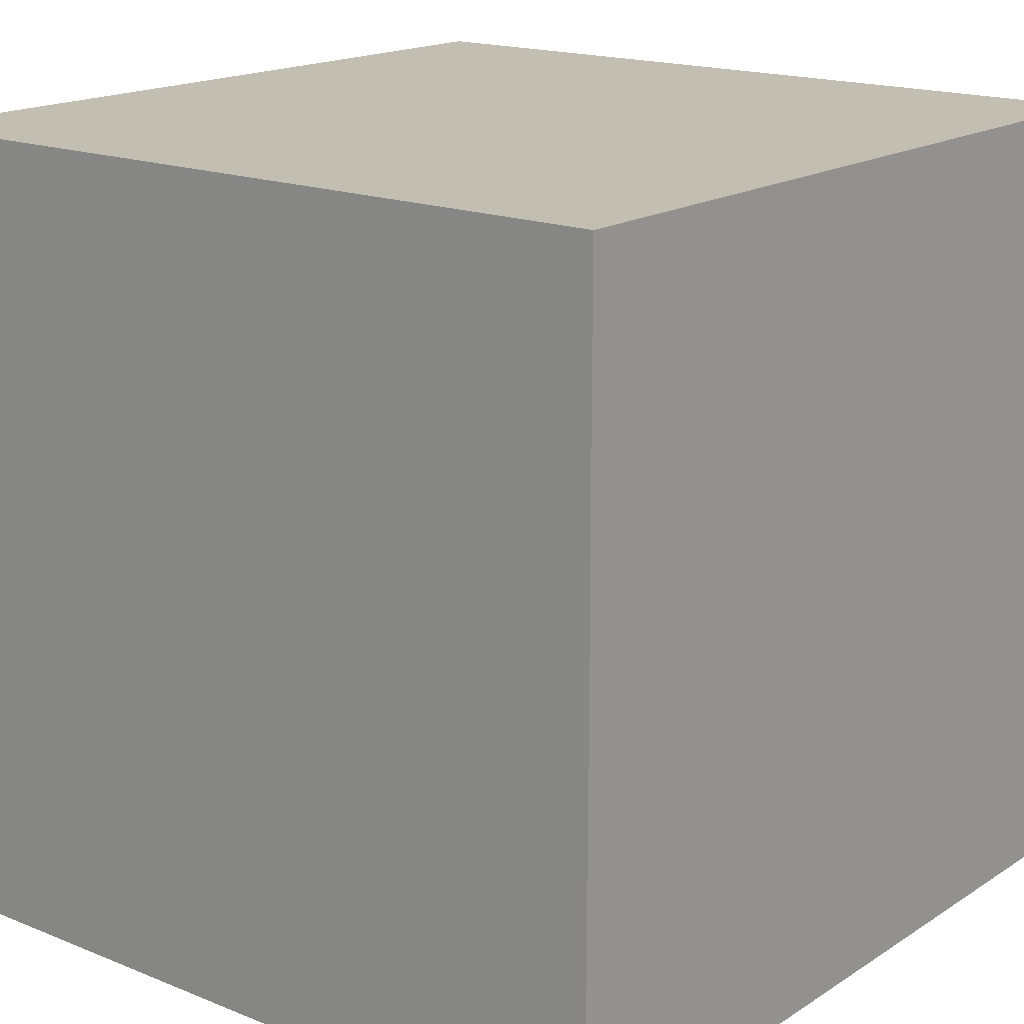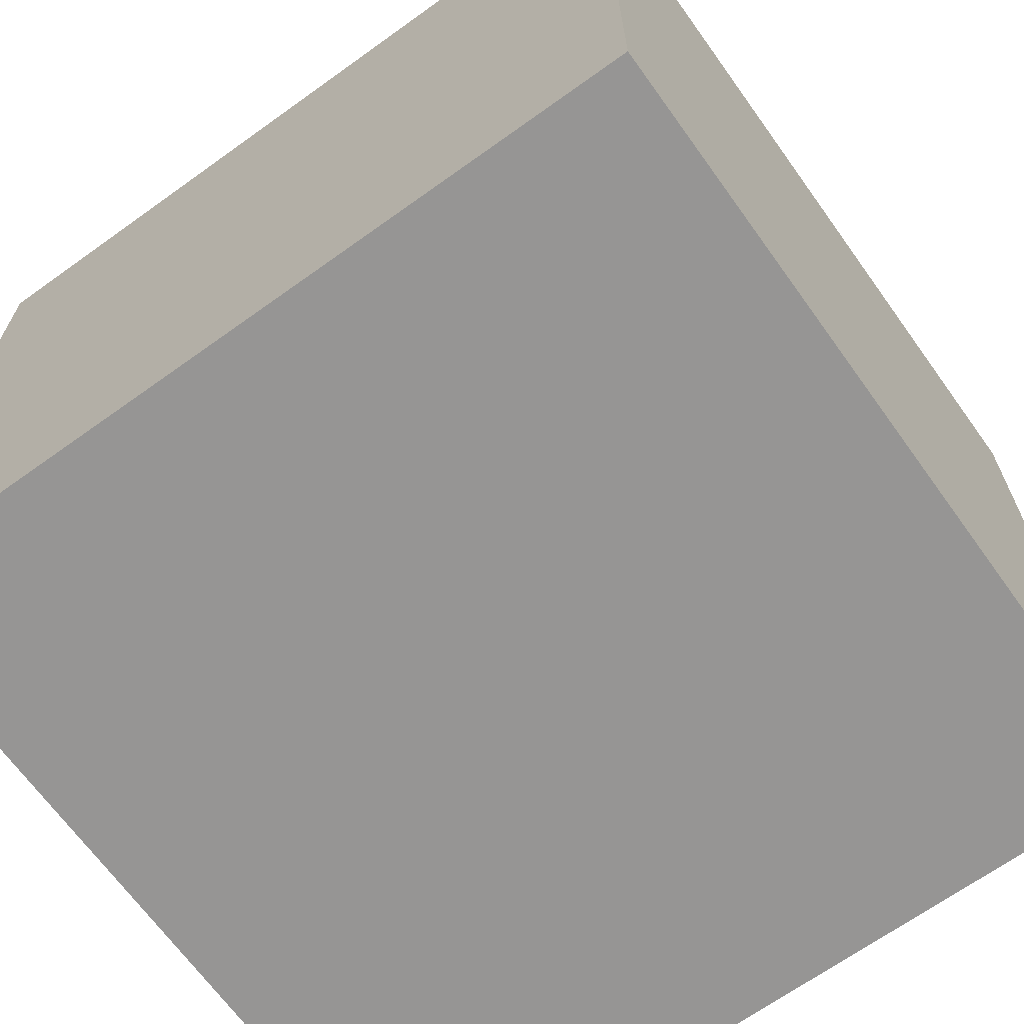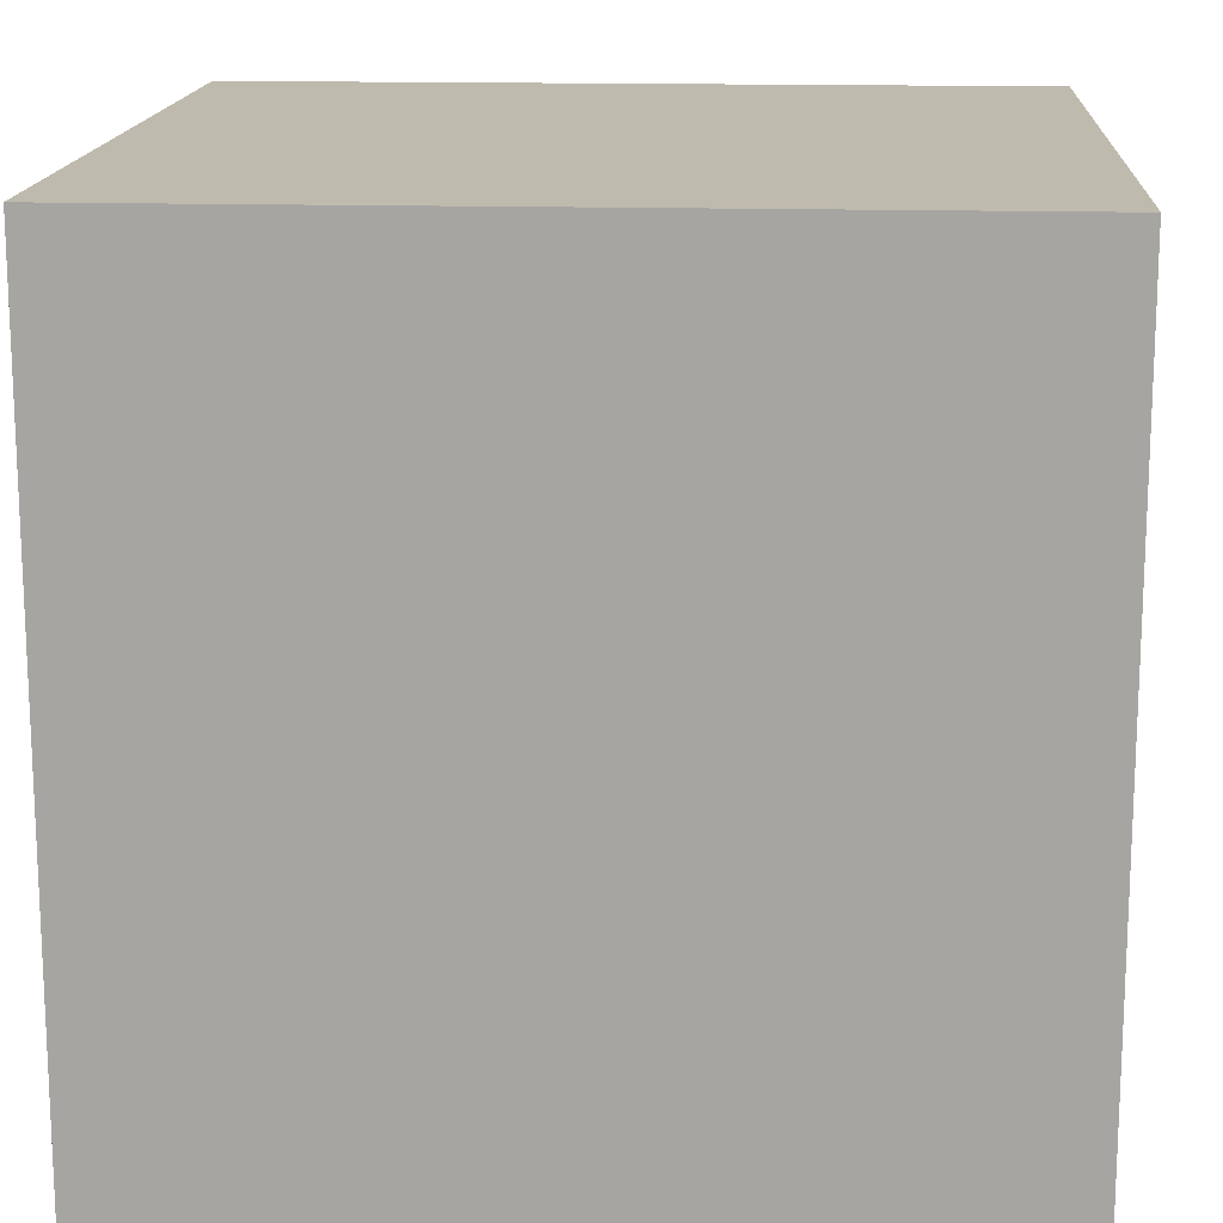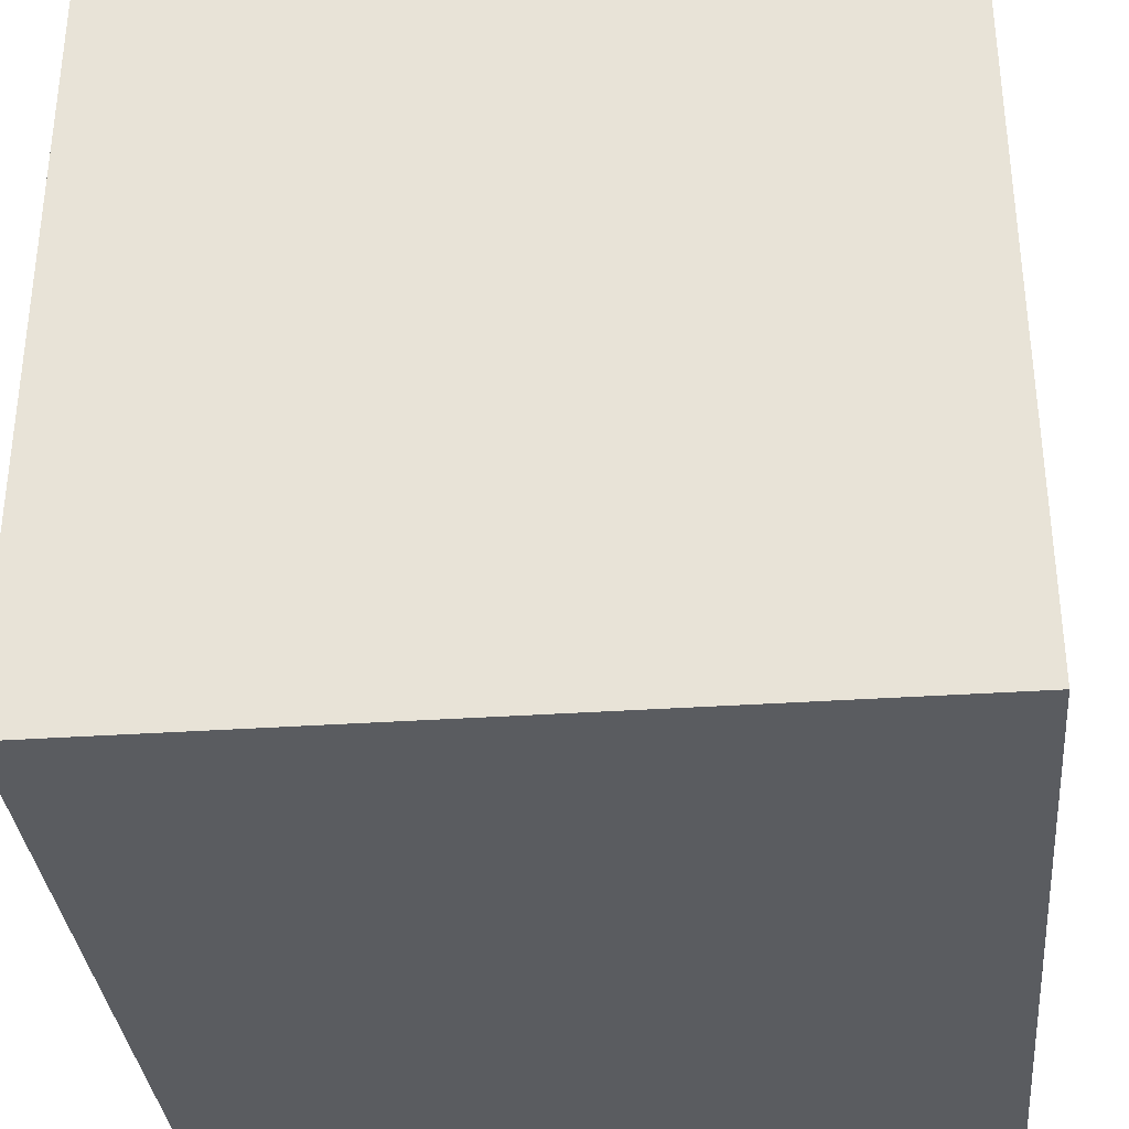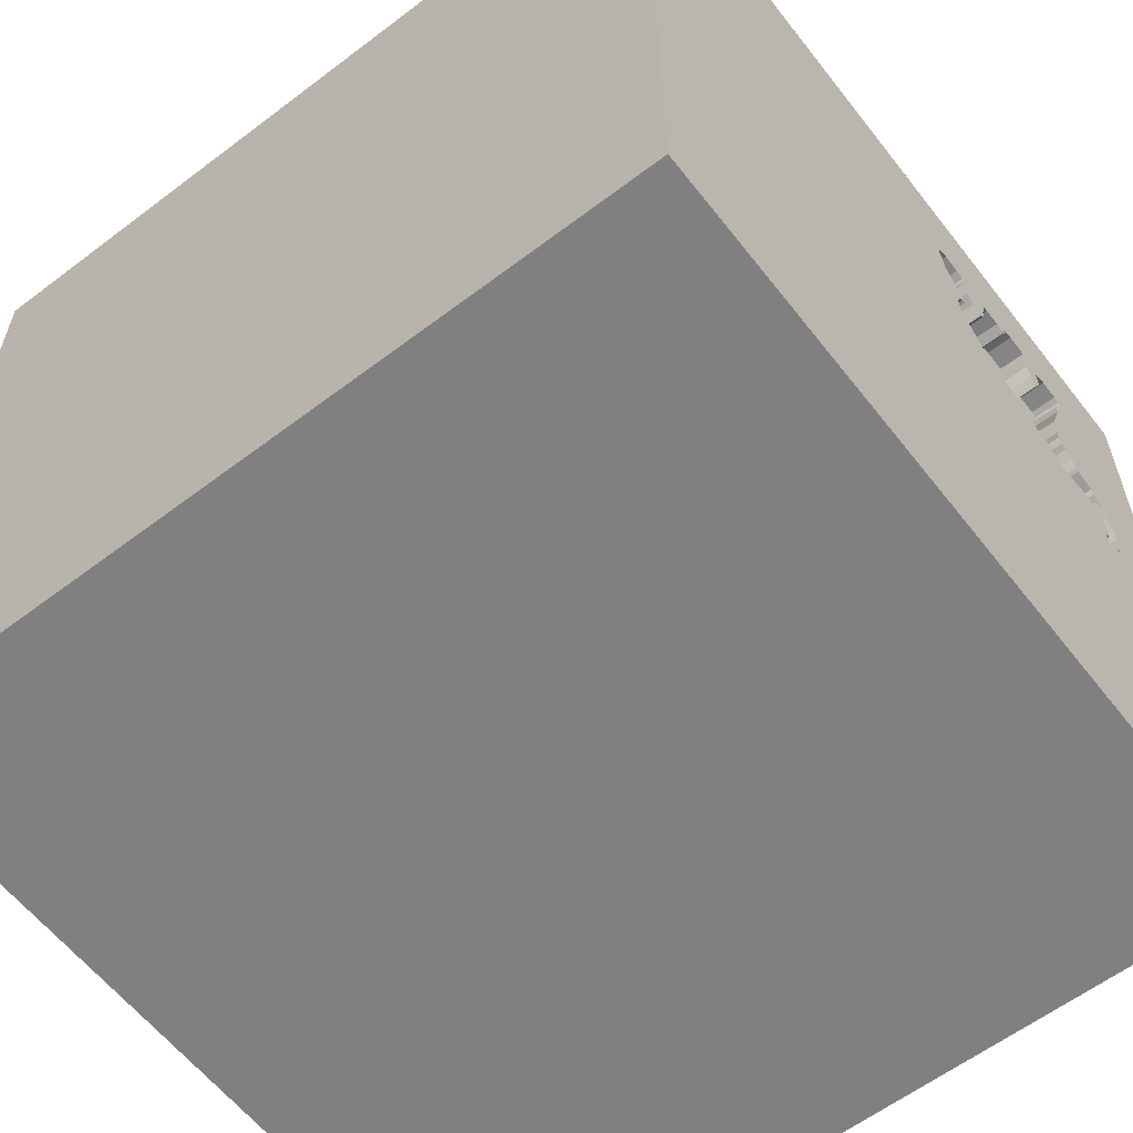
<metadata>
{"format":"obj","ext":"obj","renderer":"f3d","projection":"perspective","resolution":1024,"background":"white","views":[{"elev":17.3,"azim":-51.3,"up":"+Z"},{"elev":-67.6,"azim":-54.3,"up":"+Y"},{"elev":15.5,"azim":93.5,"up":"+Z"},{"elev":-33.9,"azim":5.3,"up":"+Y"},{"elev":-60.2,"azim":127.8,"up":"+Z"}]}
</metadata>
<code>
o elephant_3
v -1.129 1.5 0.3956
v -1.129 1.4 0.3956
v -0.9439 1.5 0.5764
v -0.9439 1.4 0.5764
v -0.4941 1.5 0.8886
v -0.8575 1.5 1.071
v -1.195 1.5 0.3018
v -0.8575 1.4 1.071
v -1.099 1.5 0.2879
v -1.125 1.5 0.1608
v -1.125 1.4 0.1608
v -0.9273 1.5 0.5987
v -0.9273 1.4 0.5987
v -0.8207 1.5 1.016
v -0.8207 1.4 1.016
v -0.9415 1.5 0.7505
v -0.9415 1.4 0.7505
v -0.6932 1.5 1.099
v -1.189 1.5 0.1367
v -0.7418 1.5 1.119
v -0.7418 1.4 1.119
v -1.094 -1.5 -0.02604
v -0.9375 1.5 1.146
v -0.7812 1.5 1.25
v -0.9775 1.5 0.3054
v -0.9429 1.5 0.6678
v -1.111 1.5 0.1613
v -0.9304 1.5 1.074
v -1.027 1.5 1.078
v -1.027 1.4 1.078
v -0.8976 1.5 0.9783
v -0.6784 1.5 1.052
v -0.6784 1.4 1.052
v -1.136 1.5 0.2431
v -0.8137 1.5 0.3462
v -0.8137 1.4 0.3462
v -0.4137 1.5 1.07
v -0.4137 1.4 1.07
v 0.1823 0.4818 1.5
v 0.4167 -0.1562 1.5
v -0.03337 -0.1595 -1.5
v 0.4427 -0.6641 1.5
v 0.2083 -1.5 -0.8333
v 0.651 -1.5 0.4557
v 0.1562 -1.5 -0
v 0.0651 -1.5 1.016
v 0.2083 -1.5 -1.25
v 0.6641 -1.5 -0.5208
v 1.5 -1.5 1.5
v 1.5 1.5 1.5
v 1.5 1.5 -1.5
v -0.06917 1.5 -0.5339
v -0.1302 1.5 1.5
v -0.3685 1.5 0.7844
v -0.4678 1.5 0.4676
v -0.8507 1.5 0.8843
v -0.8507 1.4 0.8843
v -1.015 1.5 0.4998
v -1.015 1.4 0.4998
v -0.5524 1.5 1.056
v -0.5524 1.4 1.056
v 0.02604 -1.094 1.5
v -0.05208 -0 1.5
v -0.05208 1.094 1.5
v -0.1823 -0.4688 1.5
v -0.1562 -1.5 -0.4167
v -1.105 1.5 0.4704
v -1.009 1.5 0.9308
v -1.009 1.4 0.9308
v -0.2611 1.5 1.062
v -0.2611 1.4 1.062
v -0.4562 1.5 0.9248
v -0.4562 1.4 0.9248
v -1.015 1.5 0.9827
v -1.015 1.4 0.9827
v -0.8243 1.5 1.116
v -1.16 1.5 0.4206
v -1.16 1.4 0.4206
v -0.9952 1.5 0.3135
v -0.9952 1.4 0.3135
v -0.5278 1.5 0.9787
v -0.3607 1.5 0.8108
v -0.3607 1.4 0.8108
v -0.6039 1.5 0.4408
v 1.25 0.2083 1.5
v 1.016 -1.5 -0.2214
v 1.029 -0.2865 1.5
v -1.166 1.5 0.3464
v -1.166 1.4 0.3464
v -1.028 1.5 0.4906
v -0.9536 1.5 1.081
v -0.9536 1.4 1.081
v -1.181 1.5 0.398
v -1.181 1.4 0.398
v -0.8385 1.5 0.3105
v -0.5634 1.5 1.06
v -1.105 1.4 0.4704
v -1.199 1.5 0.1597
v -1.143 1.5 0.3668
v -0.422 1.5 1.061
v -1.144 1.5 0.2167
v -1.144 1.4 0.2167
v -1.028 1.4 0.4906
v -0.3158 1.5 0.6515
v -0.3158 1.4 0.6515
v -1.163 1.5 0.377
v -1.163 1.4 0.377
v -0.6932 1.4 1.099
v -0.4444 1.5 0.4814
v -0.3792 1.5 1.08
v -0.5744 1.5 1.064
v -0.5744 1.4 1.064
v -1.153 1.5 0.1076
v -1.153 1.4 0.1076
v -0.8976 1.4 0.9783
v -1.024 1.5 0.3124
v -0.3097 1.5 1.082
v -0.3097 1.4 1.082
v -1.213 1.5 0.1924
v -0.4687 0.4167 1.5
v -0.625 -0.1562 1.5
v -0.3906 -1.5 0.4297
v -0.5469 -1.5 -0.2083
v -0.7346 1.5 0.3629
v -0.7257 1.5 1.115
v -1.5 0.5729 0.2865
v -1.5 0.2214 1.172
v -1.5 0.625 -0.5469
v -1.5 0.3906 0.7292
v -1.5 0.02604 -1.094
v -1.5 -0.1042 0.1562
v -1.5 0 -0.4687
v -1.5 1.25 -0.2083
v -1.5 -0.625 -0
v -1.5 -0.5143 -0.6641
v -1.5 -1.5 1.5
v -1.5 1.5 -1.5
v -1.5 1.5 1.5
v -1.5 -1.5 -1.5
v -1.5 -1.276 -0.05208
v -1.5 0.8333 -0.1562
v -0.275 1.5 0.9662
v -0.3281 1.5 0.7511
v -0.3281 1.4 0.7511
v -0.8402 1.5 0.9543
v -1.211 1.5 0.2577
v -1.116 1.5 0.3917
v -1.116 1.4 0.3917
v 1.5 -1.5 -1.5
v -1.036 1.5 1.008
v -1.049 1.5 1.069
v -0.4209 1.5 1.03
v -0.4209 1.4 1.03
v -1.141 1.5 0.43
v -1.113 1.5 0.444
v -0.5278 1.4 0.9787
v -0.2738 1.5 0.9314
v -0.6039 1.4 0.4408
v -0.3418 1.5 0.768
v -0.5434 1.5 1.048
v -0.5434 1.4 1.048
v -1.099 1.4 0.2879
v -0.9653 1.5 0.5669
v -0.9653 1.4 0.5669
v 1.5 -0.06999 0.08057
v 1.5 0.1562 1.5
v -0.6286 1.5 0.4008
v -0.6286 1.4 0.4008
v -0.2738 1.4 0.9314
v -0.3792 1.4 1.08
v -0.9008 1.5 1.065
v -0.9008 1.4 1.065
v -0.2599 1.5 1.028
v -0.3936 1.5 0.9967
v -1.276 0.05208 1.5
v -1.354 1.5 0.4167
v -1.056 1.5 1.033
v -0.8202 1.5 1.003
v -0.8202 1.4 1.003
v -0.3208 1.5 0.7297
v -0.422 1.4 1.061
v -0.4134 1.5 0.9438
v -0.4134 1.4 0.9438
v -0.9946 1.5 0.5354
v -0.6398 1.5 1.066
v -0.3554 1.5 0.7849
v -0.3554 1.4 0.7849
v -0.7067 1.5 1.111
v -0.8302 1.5 0.9786
v -1.18 1.5 0.3807
v -1.18 1.4 0.3807
v -0.3443 1.5 0.5982
v -0.3443 1.4 0.5982
v -0.6398 1.4 1.066
v -0.9946 1.4 0.5354
v -1.049 1.4 1.069
v -1.056 1.5 0.3112
v -1.056 1.4 0.3112
v -0.4913 1.5 0.4536
v -0.5217 1.5 0.9311
v -0.4167 1.5 1.25
v -0.3685 1.4 0.7844
v -0.3936 1.4 0.9967
v -0.8402 1.4 0.9543
v -0.8753 1.5 0.9337
v -1.113 1.4 0.444
v -1.213 1.4 0.1924
v -0.8581 1.5 1.089
v -0.8581 1.4 1.089
v -0.9429 1.4 0.6678
v -0.7966 1.5 0.3555
v -0.7966 1.4 0.3555
v -1.056 1.4 1.033
v -0.3135 1.5 0.7081
v -0.3135 1.4 0.7081
v -0.8597 1.5 0.2966
v -0.8597 1.4 0.2966
v -0.5416 1.5 1
v -0.5416 1.4 1
v -0.6269 1.5 0.4164
v -0.8243 1.4 1.116
v -0.9775 1.4 0.3054
v -0.8385 1.4 0.3105
v -1.189 1.4 0.1367
v -0.6874 1.5 1.06
v -0.6874 1.4 1.06
v -0.275 1.4 0.9662
v -0.279 1.5 1.075
v -0.279 1.4 1.075
v -1.109 1.5 0.1048
v -0.3881 1.5 0.9664
v -0.3881 1.4 0.9664
v -1.195 1.4 0.3018
v -0.8918 1.5 1.057
v -0.8918 1.4 1.057
v -0.7067 1.4 1.111
v -0.4941 1.4 0.8886
v -0.9422 1.5 0.7091
v -1.136 1.4 0.2431
v -0.2599 1.4 1.028
v -0.6926 1.5 0.368
v -0.6926 1.4 0.368
v -0.4913 1.4 0.4536
v -0.4444 1.4 0.4814
v -1.109 1.4 0.1048
v -0.6253 1.5 0.4313
v -0.6253 1.4 0.4313
v -1.211 1.4 0.2577
v -1.111 1.4 0.1613
v -0.5217 1.4 0.9311
v -1.143 1.5 0.1819
v -1.143 1.4 0.1819
f 136 175 138
f 138 127 136
f 49 62 136
f 136 46 49
f 136 139 22
f 62 65 136
f 65 121 136
f 121 175 136
f 127 129 136
f 136 134 140
f 140 139 136
f 22 122 136
f 122 46 136
f 22 123 122
f 129 131 136
f 131 134 136
f 134 139 140
f 121 138 175
f 134 135 139
f 49 42 62
f 62 42 65
f 65 63 121
f 121 120 138
f 138 129 127
f 139 123 22
f 122 49 46
f 131 135 134
f 123 45 122
f 122 44 49
f 63 120 121
f 129 126 131
f 42 40 65
f 40 63 65
f 131 132 135
f 66 45 123
f 45 44 122
f 63 39 120
f 138 126 129
f 139 66 123
f 49 87 42
f 42 87 40
f 126 132 131
f 45 86 44
f 40 39 63
f 39 138 120
f 126 128 132
f 177 138 151
f 150 74 68
f 177 150 68
f 139 43 66
f 66 48 45
f 23 138 24
f 138 23 28
f 138 28 91
f 29 151 138
f 138 91 29
f 177 68 16
f 132 130 135
f 48 86 45
f 39 64 138
f 205 31 234
f 171 28 23
f 145 205 234
f 189 145 234
f 234 171 23
f 6 14 178
f 189 234 23
f 23 6 178
f 23 178 189
f 138 141 126
f 141 128 126
f 130 139 135
f 87 39 40
f 24 125 20
f 23 24 20
f 208 6 23
f 23 20 76
f 23 76 208
f 145 56 205
f 163 184 177
f 177 16 238
f 177 238 26
f 177 26 3
f 177 3 163
f 176 138 177
f 138 133 141
f 43 48 66
f 86 49 44
f 87 50 39
f 201 24 138
f 32 225 18
f 188 125 24
f 185 32 18
f 18 188 24
f 24 185 18
f 67 177 184
f 26 12 3
f 67 176 177
f 128 130 132
f 139 47 43
f 64 53 138
f 201 138 53
f 60 96 111
f 81 218 160
f 201 200 81
f 201 81 160
f 111 185 24
f 201 160 60
f 60 111 24
f 60 24 201
f 184 58 90
f 90 67 184
f 176 67 154
f 176 154 77
f 106 99 88
f 176 77 93
f 176 93 190
f 190 106 88
f 176 190 88
f 49 166 87
f 200 201 100
f 200 100 152
f 174 231 182
f 200 152 174
f 200 174 182
f 67 155 154
f 176 88 7
f 1 147 99
f 106 1 99
f 165 166 49
f 166 85 87
f 85 50 87
f 50 64 39
f 201 117 110
f 37 100 201
f 201 110 37
f 72 5 200
f 200 182 72
f 176 7 146
f 119 98 176
f 176 146 119
f 137 138 176
f 128 137 130
f 50 201 53
f 50 157 142
f 228 117 201
f 50 142 173
f 70 228 201
f 50 173 70
f 50 70 201
f 113 230 137
f 137 176 98
f 137 98 19
f 137 19 113
f 133 128 141
f 34 9 27
f 251 101 34
f 27 10 251
f 251 34 27
f 137 139 130
f 50 53 64
f 143 159 186
f 157 143 186
f 54 82 157
f 186 54 157
f 25 27 9
f 9 197 116
f 116 79 25
f 9 116 25
f 52 230 27
f 133 137 128
f 47 48 43
f 180 143 157
f 25 52 27
f 52 137 230
f 47 149 48
f 48 149 86
f 214 180 157
f 214 157 50
f 50 192 104
f 50 104 214
f 95 124 52
f 52 25 216
f 52 216 95
f 138 137 133
f 109 192 50
f 211 124 95
f 95 35 211
f 41 139 137
f 139 149 47
f 166 50 85
f 55 109 50
f 41 149 139
f 149 49 86
f 55 50 52
f 52 199 55
f 167 220 52
f 52 124 241
f 52 241 167
f 199 52 220
f 220 246 84
f 220 84 199
f 165 49 149
f 165 50 166
f 51 52 50
f 51 137 52
f 51 41 137
f 51 50 165
f 51 149 41
f 51 165 149
f 207 252 224
f 252 207 102
f 98 119 207
f 207 224 98
f 11 224 252
f 252 102 251
f 207 248 102
f 224 19 98
f 11 114 224
f 251 10 11
f 11 252 251
f 101 251 102
f 119 146 248
f 248 207 119
f 102 248 239
f 224 114 19
f 245 114 11
f 34 101 102
f 102 239 34
f 233 239 248
f 113 19 114
f 114 245 230
f 114 230 113
f 249 245 11
f 10 27 249
f 249 11 10
f 146 7 233
f 233 248 146
f 162 239 233
f 245 249 230
f 27 230 249
f 9 34 239
f 239 162 9
f 233 89 162
f 89 233 7
f 7 88 89
f 148 162 89
f 162 198 9
f 89 88 99
f 148 198 162
f 99 147 148
f 148 89 99
f 197 9 198
f 148 80 198
f 147 1 148
f 116 197 198
f 198 80 116
f 148 103 80
f 2 148 1
f 80 79 116
f 206 103 148
f 59 80 103
f 2 206 148
f 1 106 2
f 80 222 79
f 103 206 97
f 59 222 80
f 90 58 59
f 59 103 90
f 206 2 78
f 107 2 106
f 25 79 222
f 103 97 90
f 155 67 97
f 97 206 155
f 222 59 36
f 58 184 59
f 154 155 206
f 206 78 154
f 78 2 107
f 222 217 25
f 67 90 97
f 217 222 36
f 59 195 36
f 195 59 184
f 78 77 154
f 78 107 94
f 106 190 191
f 191 107 106
f 216 25 217
f 223 217 36
f 195 4 36
f 93 77 78
f 78 94 93
f 191 94 107
f 190 93 191
f 95 216 217
f 217 223 95
f 223 36 95
f 4 195 164
f 212 36 4
f 164 195 184
f 184 163 164
f 94 191 93
f 35 95 36
f 163 3 4
f 4 164 163
f 211 35 36
f 36 212 211
f 13 212 4
f 247 212 13
f 3 12 13
f 13 4 3
f 212 242 124
f 124 211 212
f 242 212 247
f 158 247 13
f 12 26 13
f 242 241 124
f 242 247 168
f 84 246 247
f 247 158 84
f 158 13 57
f 210 13 26
f 167 241 242
f 242 168 167
f 220 167 168
f 168 247 220
f 247 246 220
f 57 237 158
f 57 13 210
f 26 238 210
f 199 84 158
f 158 243 199
f 57 250 237
f 244 158 237
f 210 17 57
f 17 210 238
f 238 16 17
f 244 243 158
f 57 33 250
f 200 5 237
f 237 250 200
f 237 202 244
f 69 57 17
f 55 199 243
f 243 244 55
f 204 33 57
f 219 250 33
f 83 202 237
f 202 193 244
f 57 69 115
f 16 68 69
f 69 17 16
f 244 109 55
f 179 33 204
f 204 57 145
f 156 250 219
f 194 219 33
f 250 156 81
f 81 200 250
f 5 72 73
f 73 237 5
f 202 83 82
f 82 54 202
f 237 73 83
f 105 193 202
f 244 193 109
f 205 56 57
f 57 115 205
f 75 115 69
f 33 179 226
f 189 178 179
f 179 204 189
f 56 145 57
f 145 189 204
f 156 219 81
f 219 194 112
f 194 33 185
f 72 182 73
f 54 186 202
f 183 83 73
f 193 105 192
f 215 105 202
f 192 109 193
f 115 31 205
f 92 115 75
f 68 74 75
f 75 69 68
f 33 226 32
f 15 226 179
f 218 81 219
f 61 219 112
f 185 111 112
f 112 194 185
f 32 185 33
f 183 73 182
f 157 82 83
f 83 169 157
f 187 202 186
f 169 83 183
f 104 192 105
f 214 104 105
f 105 215 214
f 202 144 215
f 115 235 31
f 92 172 115
f 30 92 75
f 74 150 75
f 225 32 226
f 15 21 226
f 178 14 15
f 15 179 178
f 160 218 219
f 219 161 160
f 219 61 161
f 96 60 61
f 61 112 96
f 111 96 112
f 187 144 202
f 186 159 187
f 232 169 183
f 215 144 180
f 180 214 215
f 234 31 235
f 172 235 115
f 28 171 172
f 172 92 28
f 92 30 91
f 30 75 213
f 150 177 213
f 213 75 150
f 18 225 226
f 226 108 18
f 21 15 221
f 226 21 236
f 14 6 15
f 60 160 161
f 161 61 60
f 182 231 232
f 232 183 182
f 169 227 142
f 142 157 169
f 159 143 144
f 144 187 159
f 169 232 227
f 143 180 144
f 171 234 235
f 235 172 171
f 92 91 28
f 29 91 30
f 213 196 30
f 177 151 213
f 226 236 108
f 21 221 20
f 221 15 8
f 125 188 236
f 236 21 125
f 8 15 6
f 231 174 232
f 232 203 227
f 30 196 29
f 196 213 151
f 188 18 108
f 108 236 188
f 76 20 221
f 21 20 125
f 209 221 8
f 203 232 174
f 227 240 142
f 240 227 203
f 151 29 196
f 221 209 76
f 6 208 209
f 209 8 6
f 173 142 240
f 240 203 118
f 208 76 209
f 174 152 153
f 153 203 174
f 240 71 173
f 240 118 229
f 118 203 170
f 170 203 153
f 152 100 153
f 70 173 71
f 229 71 240
f 117 228 229
f 229 118 117
f 118 170 117
f 153 38 170
f 181 153 100
f 228 70 71
f 71 229 228
f 110 117 170
f 153 181 38
f 170 38 110
f 100 37 181
f 38 181 37
f 37 110 38

</code>
